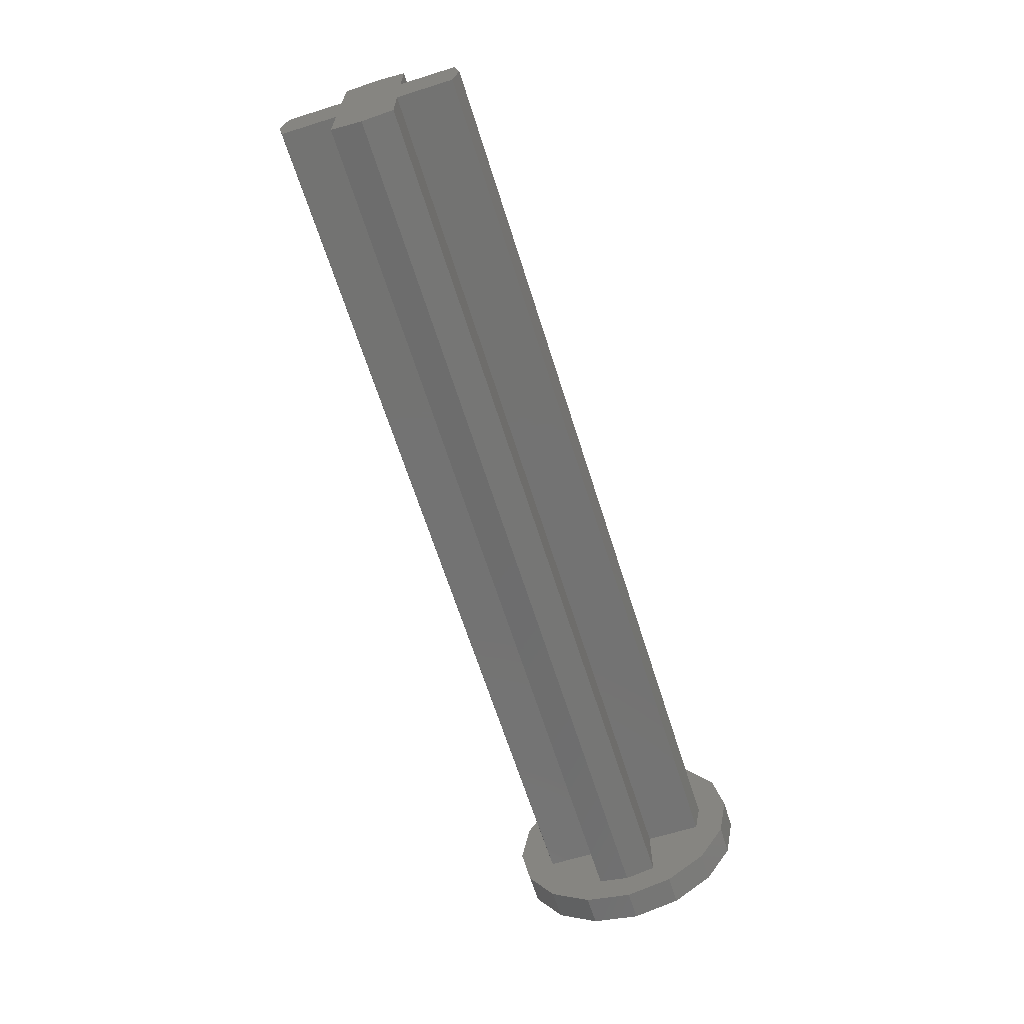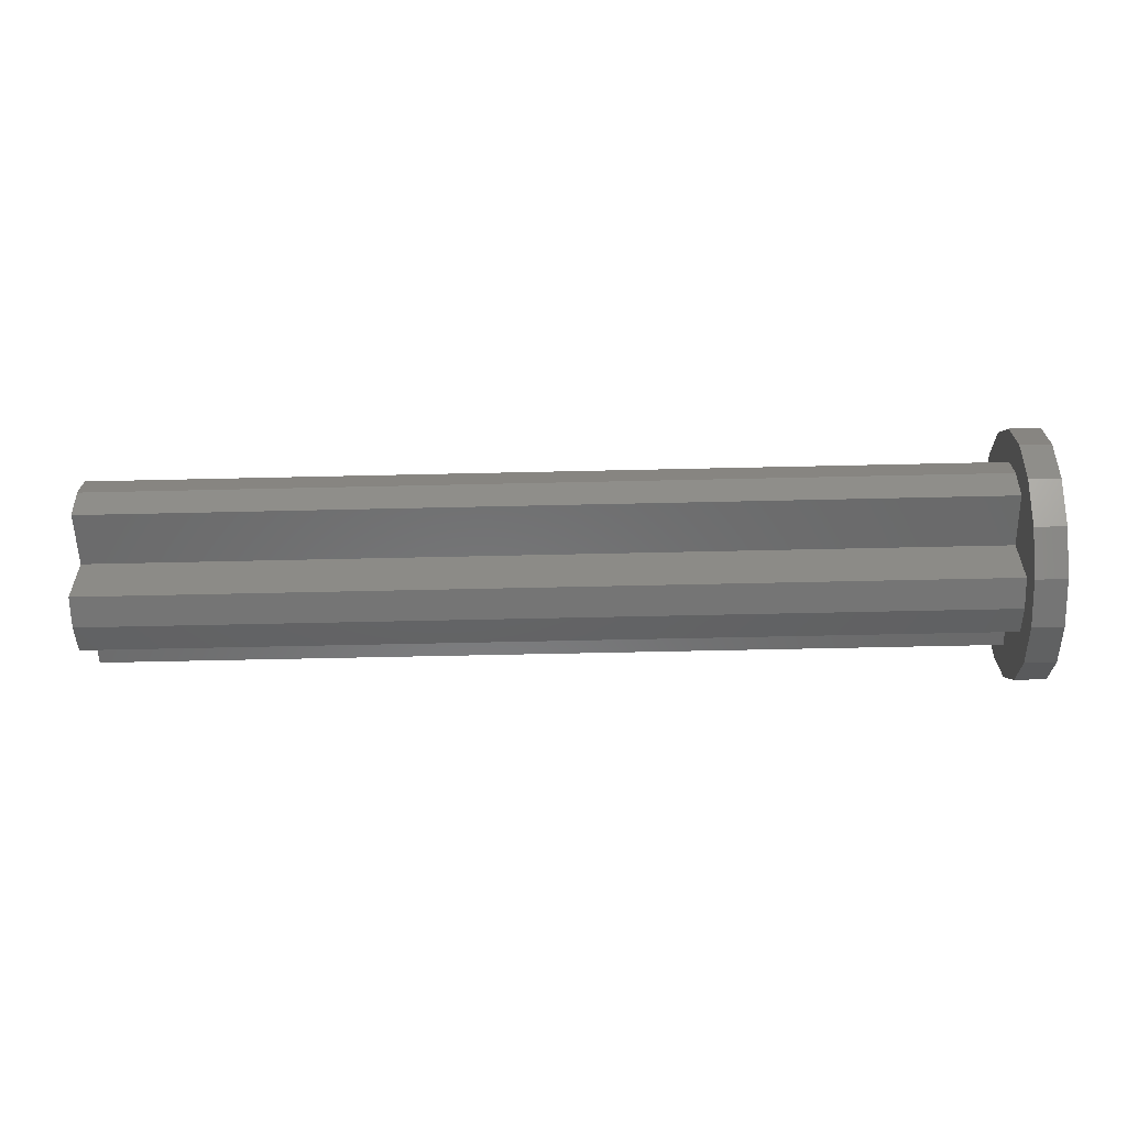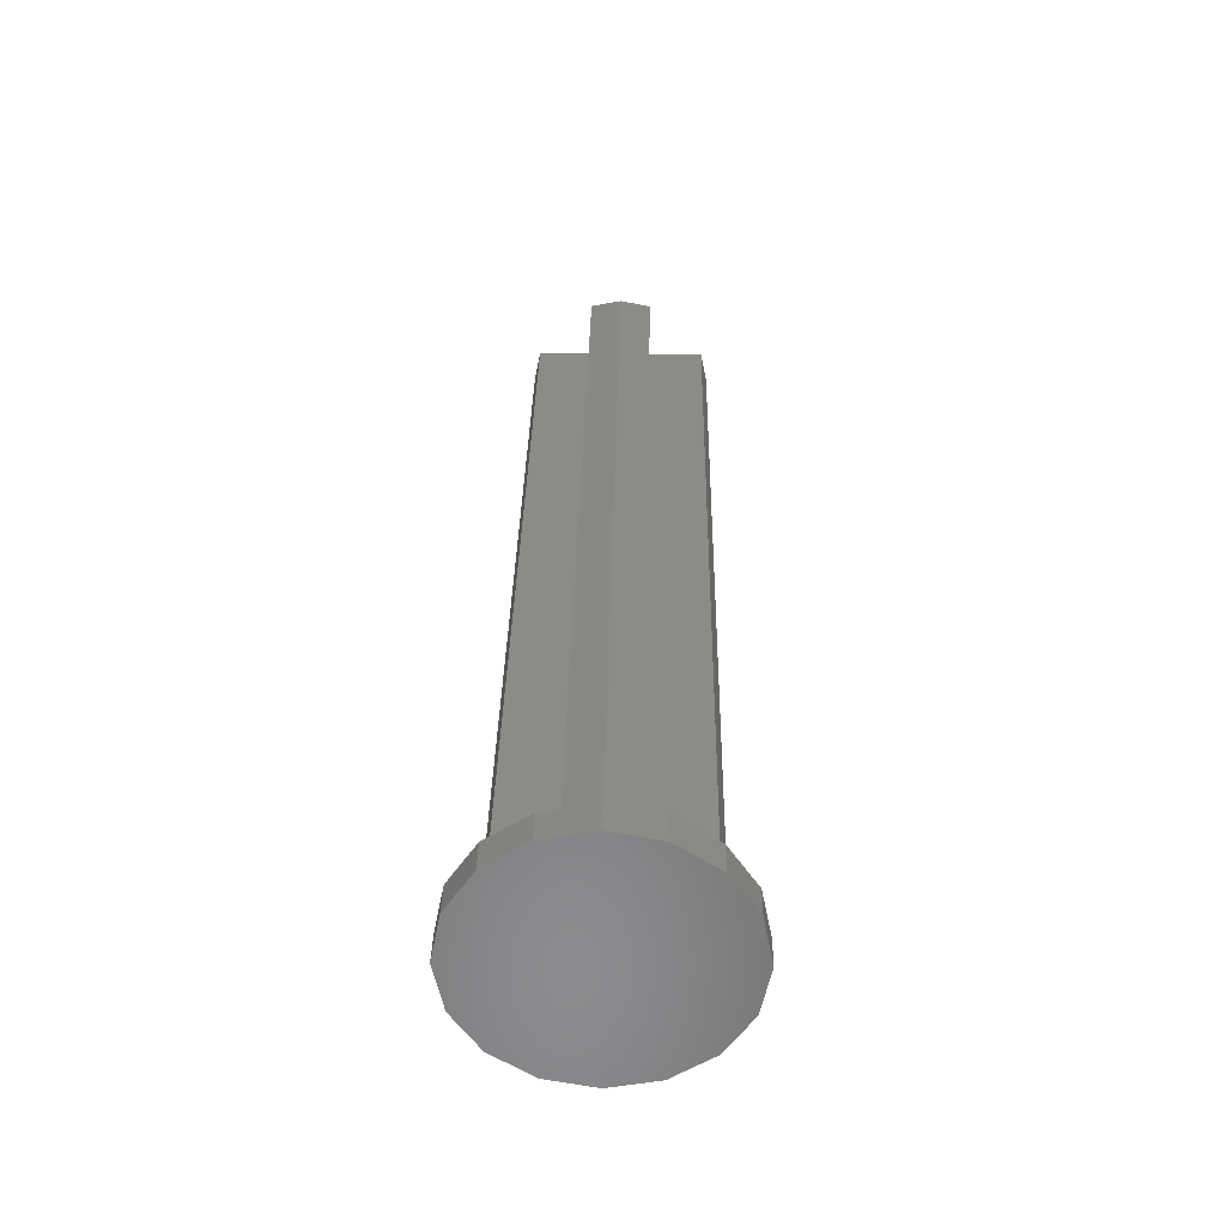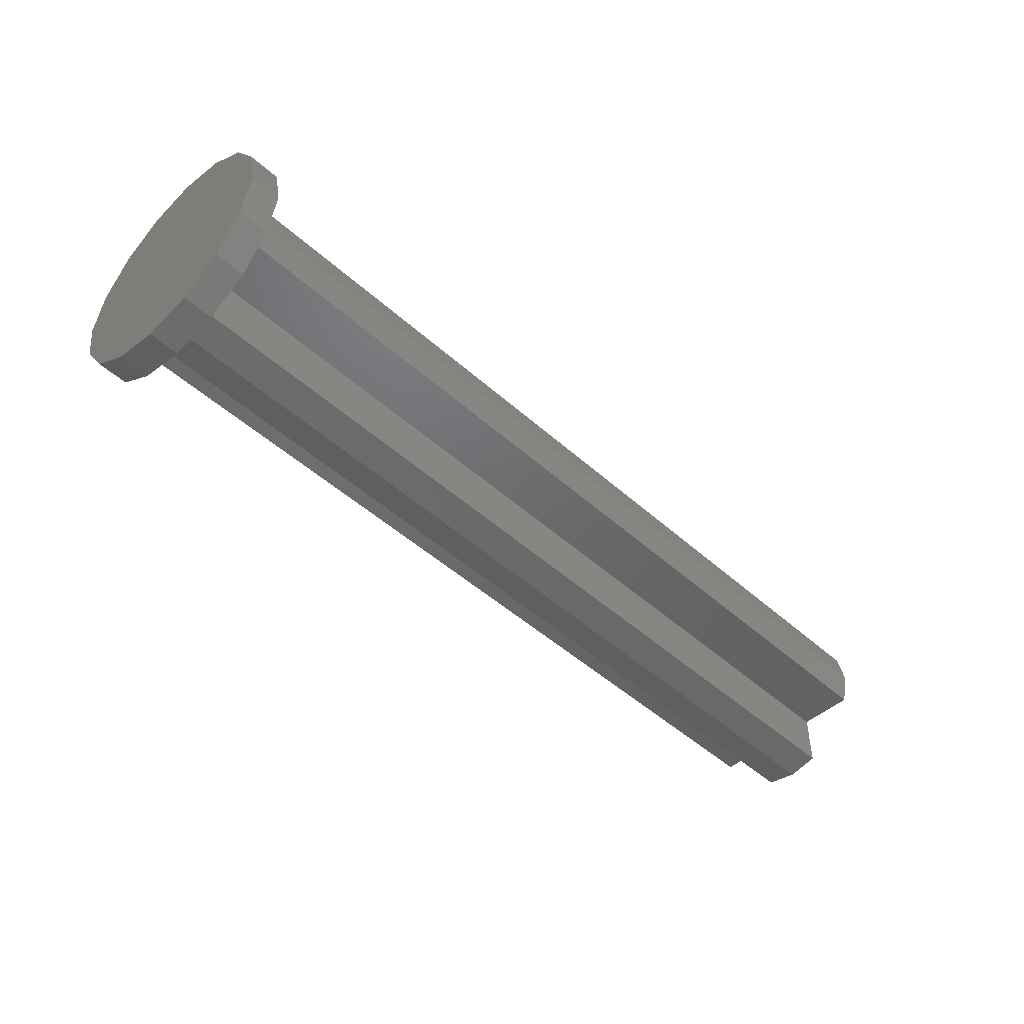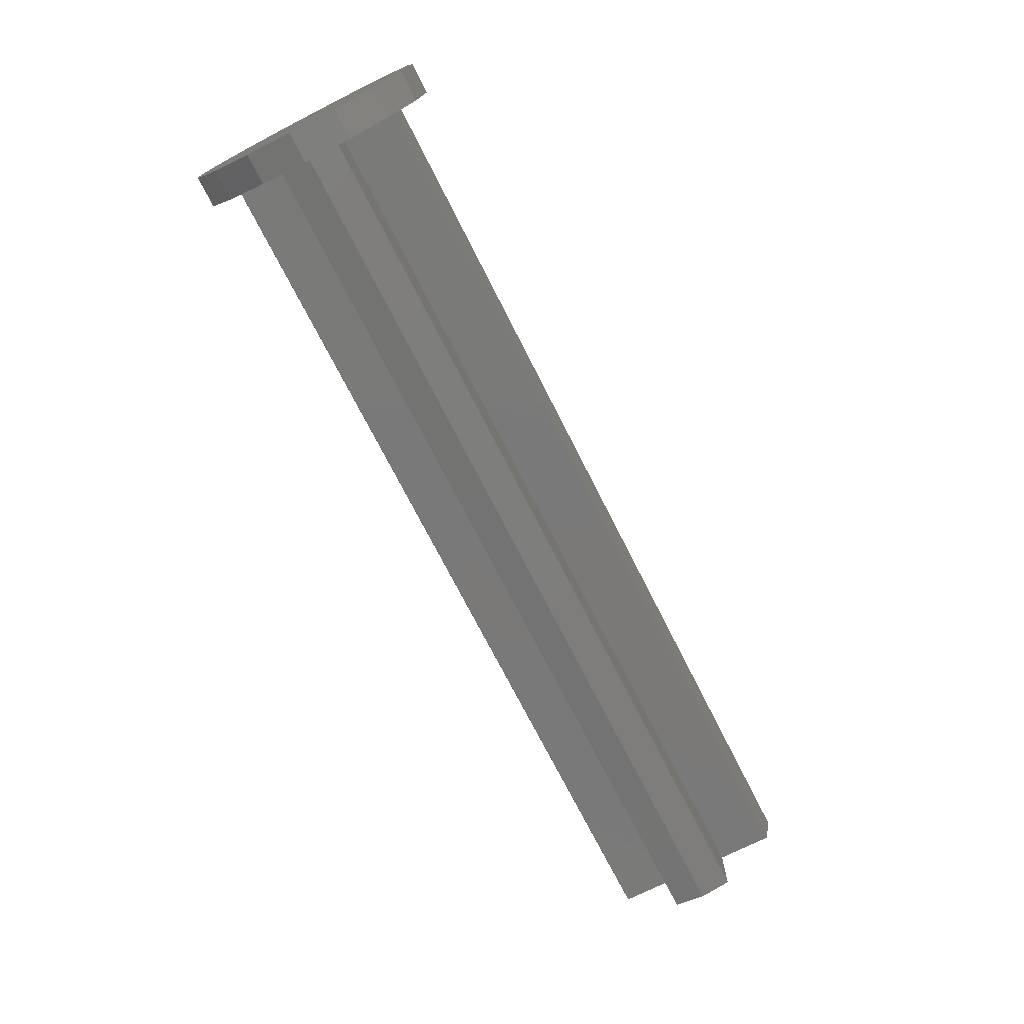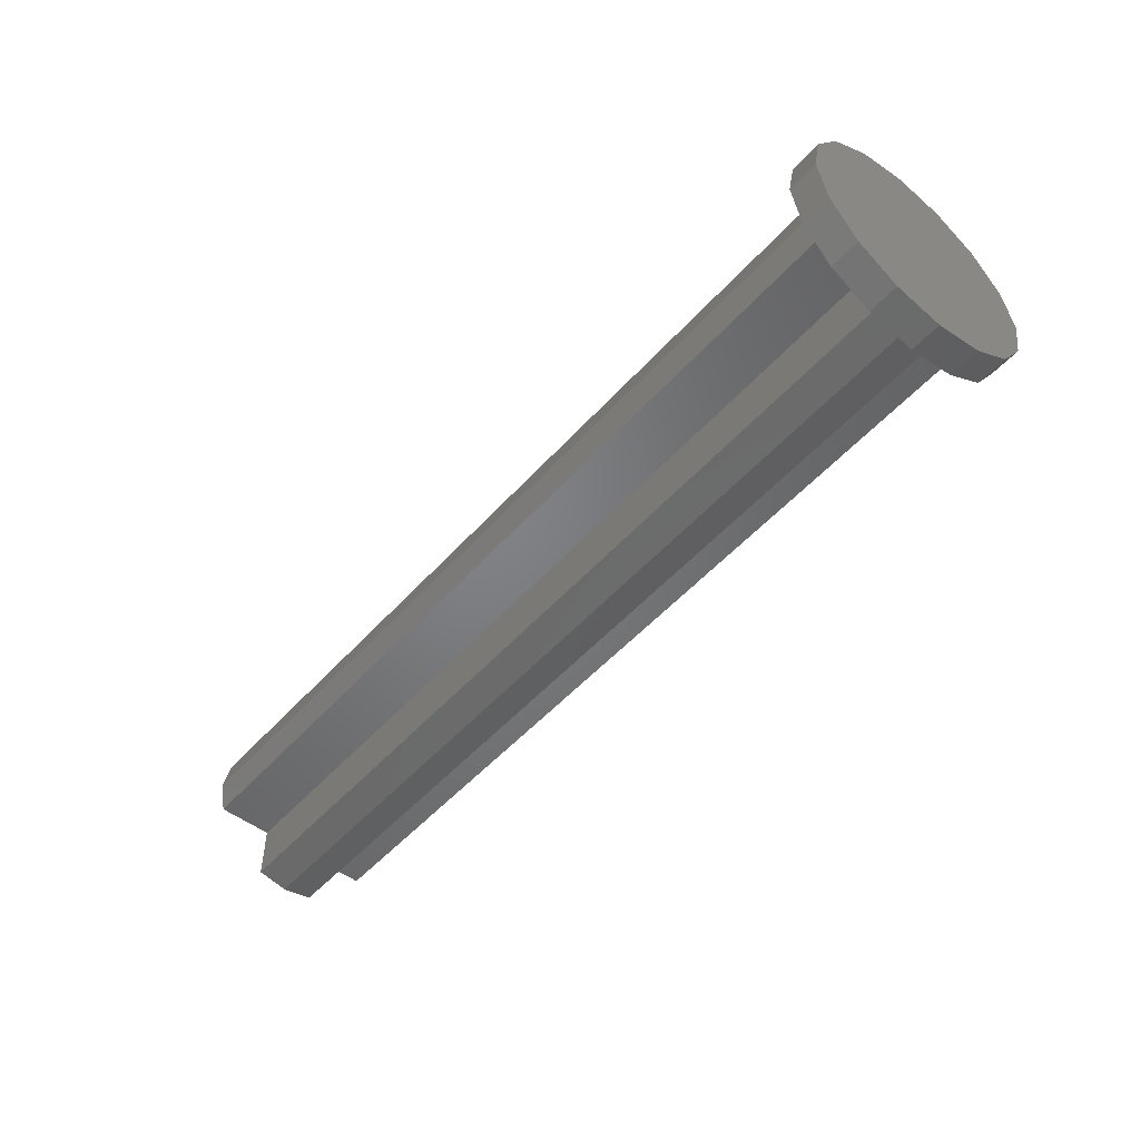
<metadata>
{"format":"stl","ext":"stl","renderer":"f3d","projection":"perspective","resolution":1024,"background":"white","views":[{"elev":-65.1,"azim":-72.5,"up":"+Z"},{"elev":-56.5,"azim":1.4,"up":"+Y"},{"elev":33.1,"azim":91.0,"up":"+Y"},{"elev":-47.8,"azim":134.8,"up":"+Z"},{"elev":-72.6,"azim":116.9,"up":"+Z"},{"elev":-51.0,"azim":49.9,"up":"+Y"}]}
</metadata>
<code>
# stl→obj: 71 verts, 128 faces
v 1.12 0 0
v 1.12 -0.32 0
v 1.12 -0.2956 0.1225
v 1.12 -0.2263 0.2263
v 1.12 -0.1225 0.2956
v 1.12 0 0.32
v 1.12 0.1225 0.2956
v 1.12 0.2263 0.2263
v 1.12 0.2956 0.1225
v 1.12 0.32 -0
v 1.12 0.2956 -0.1225
v 1.12 0.2263 -0.2263
v 1.12 0.1225 -0.2956
v 1.12 -0 -0.32
v 1.12 -0.1225 -0.2956
v 1.12 -0.2263 -0.2263
v 1.12 -0.2956 -0.1225
v 1.2 0 0
v 1.2 0.32 0
v 1.2 0.2956 0.1225
v 1.2 0.2263 0.2263
v 1.2 0.1225 0.2956
v 1.2 -0 0.32
v 1.2 -0.1225 0.2956
v 1.2 -0.2263 0.2263
v 1.2 -0.2956 0.1225
v 1.2 -0.32 -0
v 1.2 -0.2956 -0.1225
v 1.2 -0.2263 -0.2263
v 1.2 -0.1225 -0.2956
v 1.2 0 -0.32
v 1.2 0.1225 -0.2956
v 1.2 0.2263 -0.2263
v 1.2 0.2956 -0.1225
v 1.12 -0.08 -0.08
v 1.12 -0.08 -0.2241
v 1.12 0 -0.24
v 1.12 0.08 -0.2241
v 1.12 0.08 -0.08
v 1.12 -0.08 0.2241
v 1.12 -0.08 0.08
v 1.12 0 0.24
v 1.12 0.08 0.08
v 1.12 0.08 0.2241
v 1.12 -0.2241 -0.08
v 1.12 -0.24 0
v 1.12 0.2241 -0.08
v 1.12 0.24 0
v 1.12 -0.2241 0.08
v 1.12 0.2241 0.08
v -1.2 -0.08 -0.2241
v -1.2 -0.08 -0.08
v -1.2 0 0
v -1.2 0 -0.24
v -1.2 0.08 -0.08
v -1.2 0.08 -0.2241
v -1.2 -0.08 0.08
v -1.2 -0.08 0.2241
v -1.2 0 0.24
v -1.2 0.08 0.2241
v -1.2 0.08 0.08
v -1.2 -0.2241 -0.08
v -1.2 -0.24 0
v -1.2 0.2241 -0.08
v -1.2 0.24 0
v -1.2 -0.2241 0.08
v -1.2 0.2241 0.08
v 1.12 0.32 0
v 1.12 -0 0.32
v 1.12 -0.32 -0
v 1.12 0 -0.32
f 1 2 3
f 1 3 4
f 1 4 5
f 1 5 6
f 1 6 7
f 1 7 8
f 1 8 9
f 1 9 10
f 1 10 11
f 1 11 12
f 1 12 13
f 1 13 14
f 1 14 15
f 1 15 16
f 1 16 17
f 1 17 2
f 18 19 20
f 18 20 21
f 18 21 22
f 18 22 23
f 18 23 24
f 18 24 25
f 18 25 26
f 18 26 27
f 18 27 28
f 18 28 29
f 18 29 30
f 18 30 31
f 18 31 32
f 18 32 33
f 18 33 34
f 18 34 19
f 1 35 36
f 1 36 37
f 38 39 1
f 38 1 37
f 40 41 1
f 40 1 42
f 1 43 44
f 1 44 42
f 45 35 1
f 45 1 46
f 1 39 47
f 1 47 48
f 1 41 49
f 1 49 46
f 50 43 1
f 50 1 48
f 51 52 53
f 51 53 54
f 53 55 56
f 53 56 54
f 53 57 58
f 53 58 59
f 60 61 53
f 60 53 59
f 53 52 62
f 53 62 63
f 64 55 53
f 64 53 65
f 66 57 53
f 66 53 63
f 53 61 67
f 53 67 65
f 54 37 36
f 54 36 51
f 51 36 35
f 51 35 52
f 52 35 45
f 52 45 62
f 62 45 46
f 62 46 63
f 38 37 54
f 38 54 56
f 39 38 56
f 39 56 55
f 47 39 55
f 47 55 64
f 48 47 64
f 48 64 65
f 40 42 59
f 40 59 58
f 41 40 58
f 41 58 57
f 49 41 57
f 49 57 66
f 46 49 66
f 46 66 63
f 59 42 44
f 59 44 60
f 60 44 43
f 60 43 61
f 61 43 50
f 61 50 67
f 67 50 48
f 67 48 65
f 19 68 9
f 19 9 20
f 20 9 8
f 20 8 21
f 21 8 7
f 21 7 22
f 22 7 69
f 22 69 23
f 23 69 5
f 23 5 24
f 24 5 4
f 24 4 25
f 25 4 3
f 25 3 26
f 26 3 70
f 26 70 27
f 27 70 17
f 27 17 28
f 28 17 16
f 28 16 29
f 29 16 15
f 29 15 30
f 30 15 71
f 30 71 31
f 31 71 13
f 31 13 32
f 32 13 12
f 32 12 33
f 33 12 11
f 33 11 34
f 34 11 68
f 34 68 19

</code>
